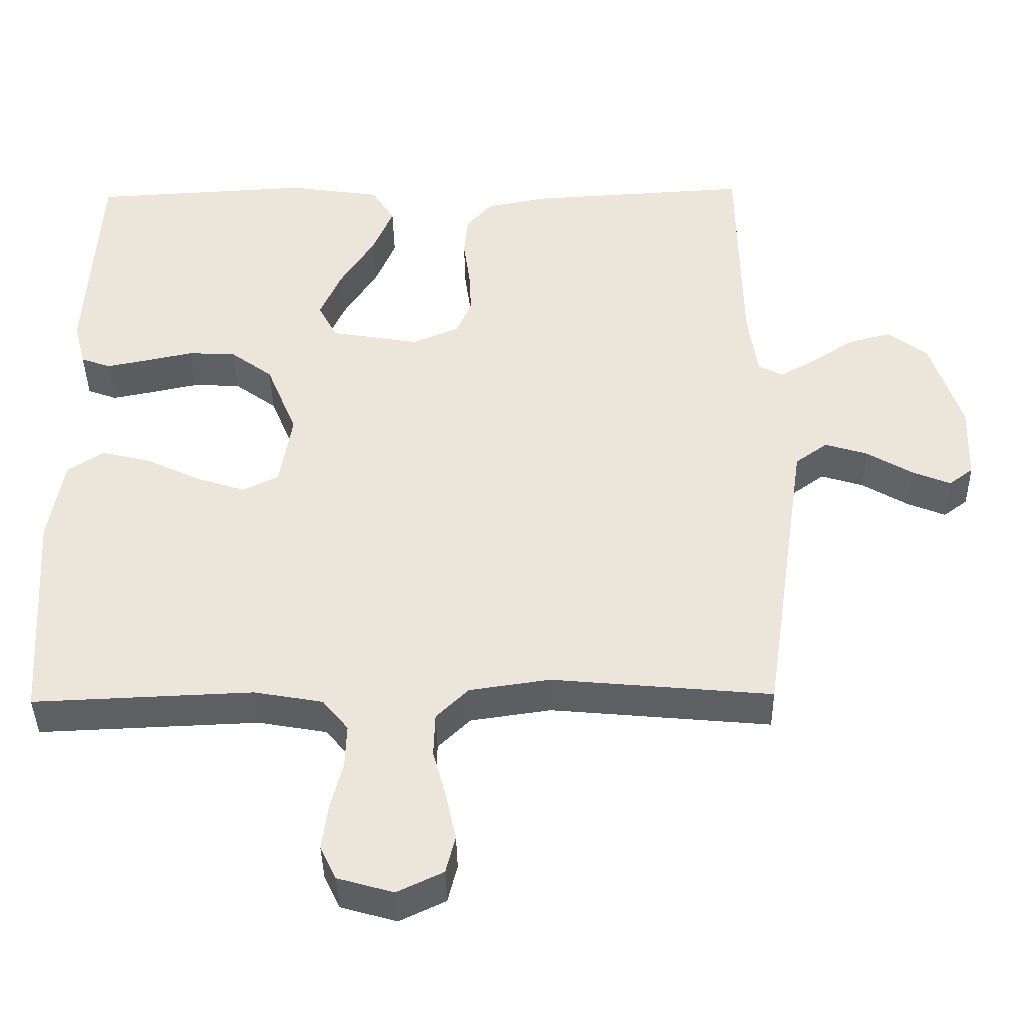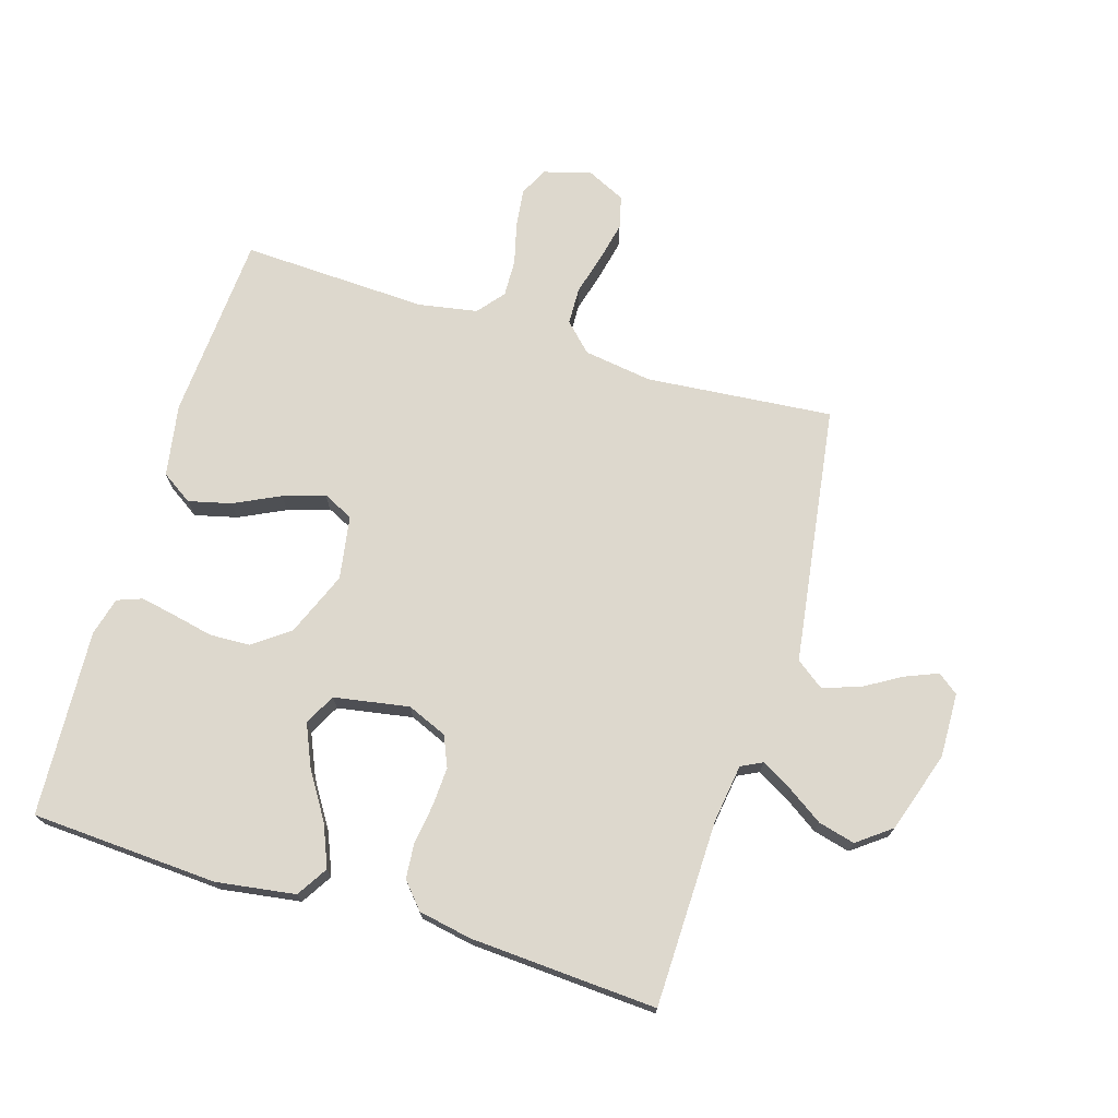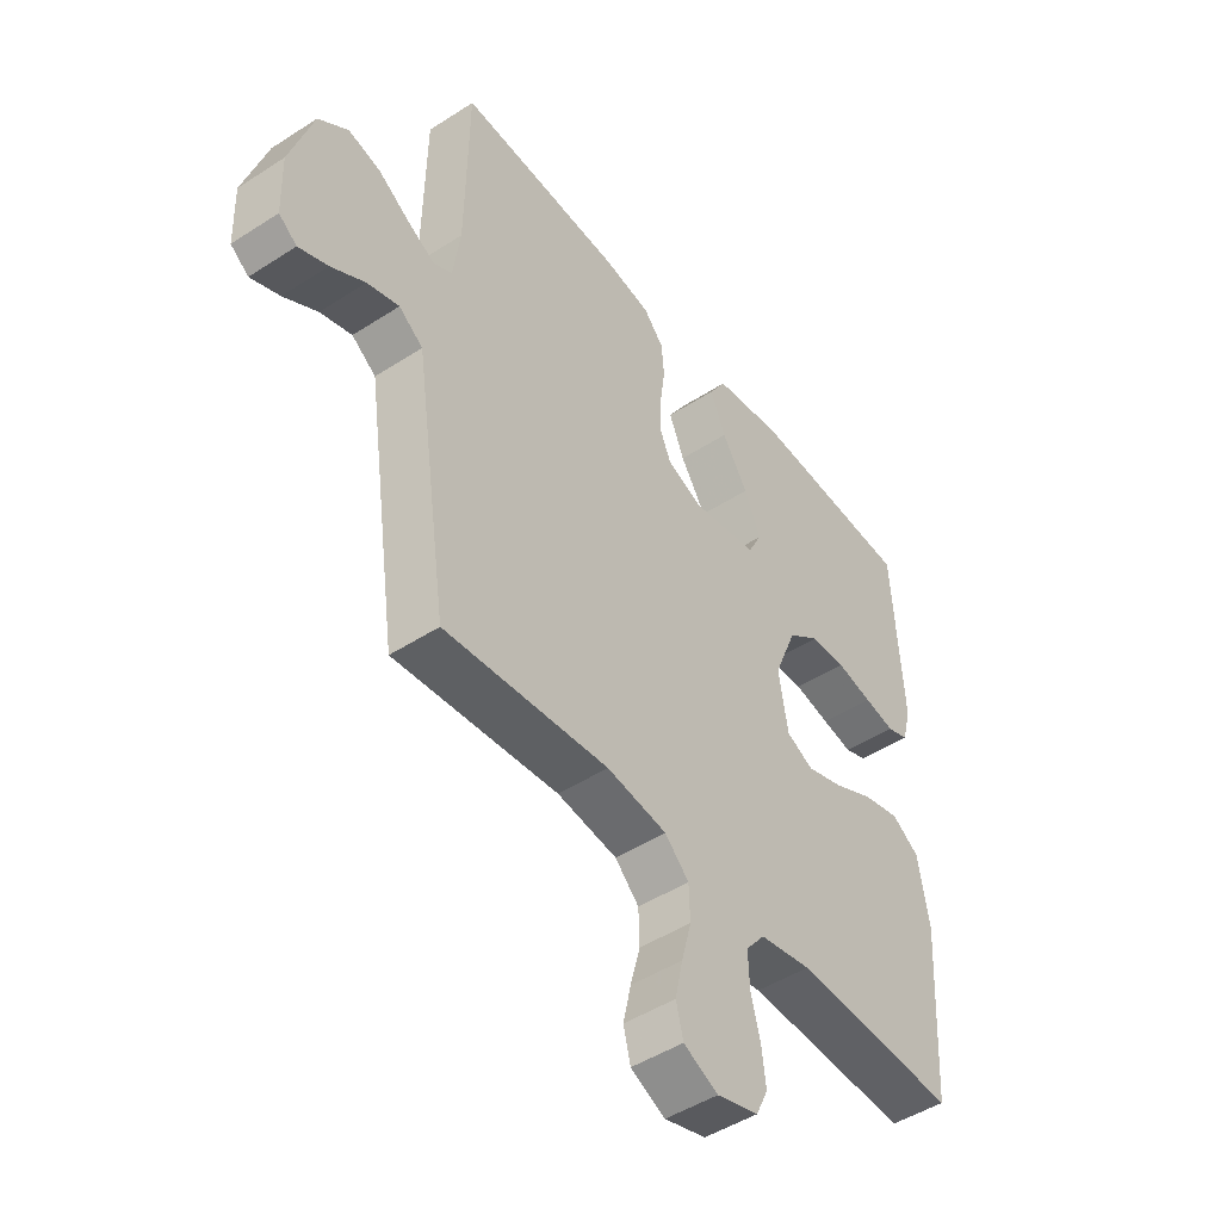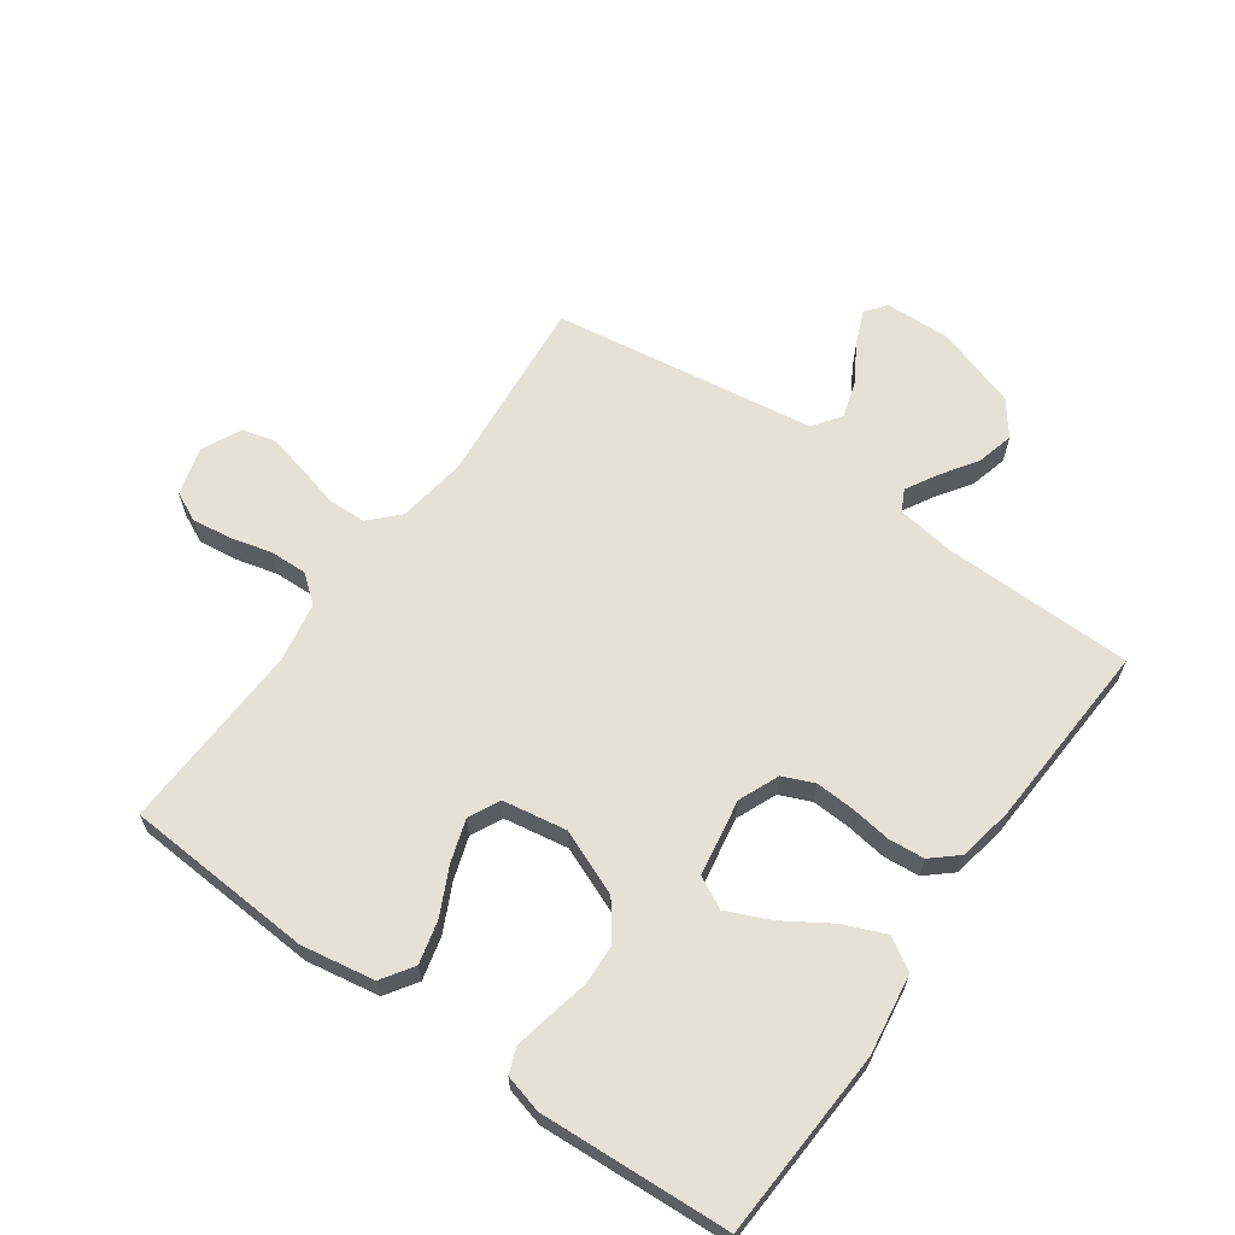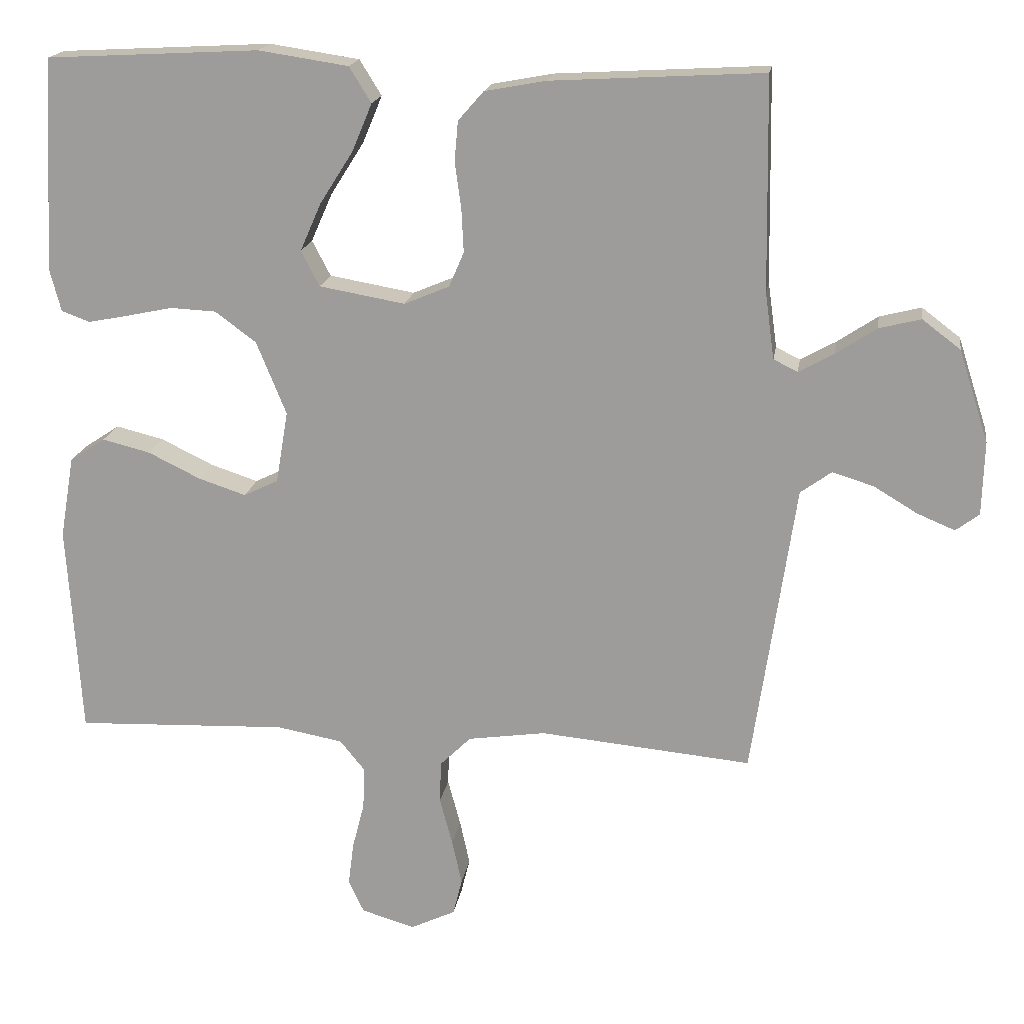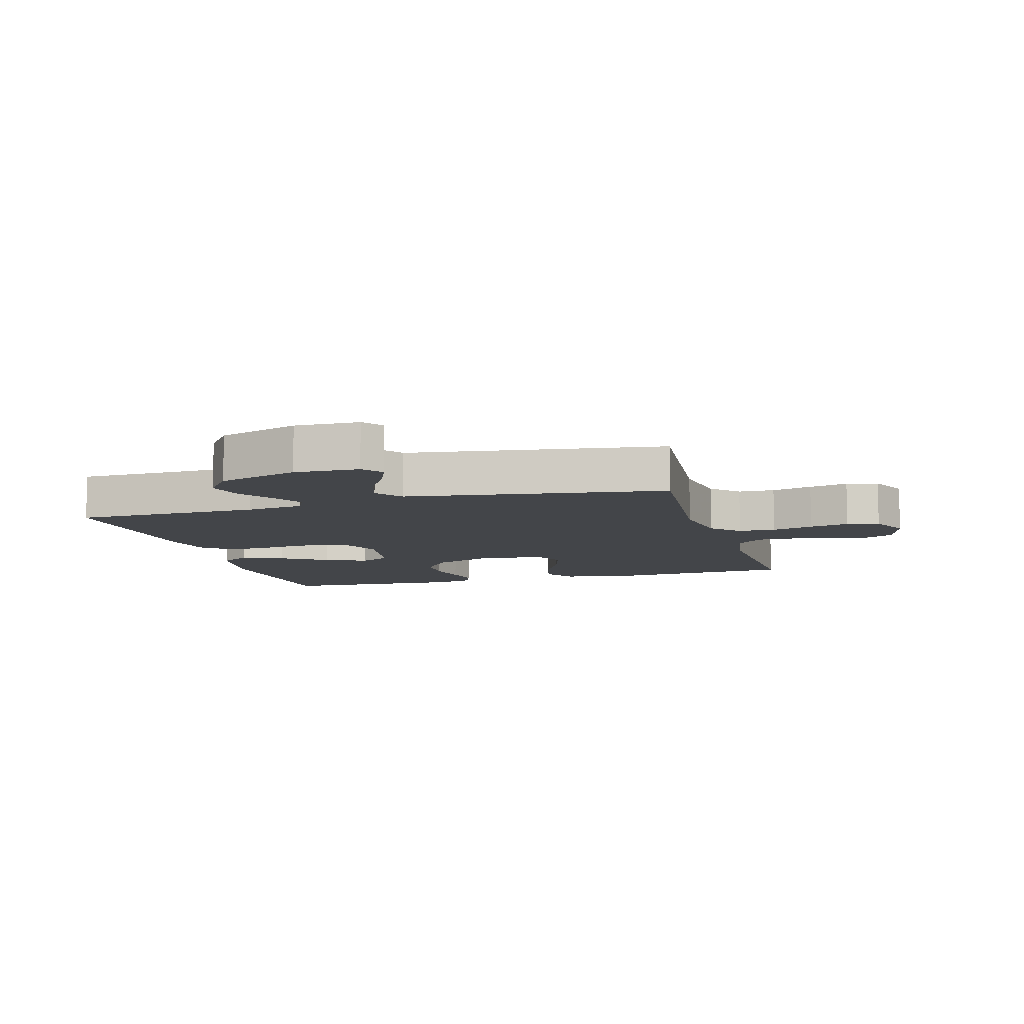
<metadata>
{"format":"obj","ext":"obj","renderer":"f3d","projection":"perspective","resolution":1024,"background":"white","views":[{"elev":-40.4,"azim":1.0,"up":"+Z"},{"elev":72.3,"azim":17.1,"up":"+Y"},{"elev":-47.3,"azim":126.2,"up":"+Z"},{"elev":64.1,"azim":-54.6,"up":"+Y"},{"elev":17.9,"azim":8.7,"up":"+Z"},{"elev":-8.9,"azim":106.0,"up":"+Y"}]}
</metadata>
<code>
v -0.5 0.07 -0.5
v -0.519 0.07 -0.2
v -0.499 0.07 -0.084
v -0.449 0.07 -0.051
v -0.381 0.07 -0.068
v -0.307 0.07 -0.104
v -0.24 0.07 -0.126
v -0.191 0.07 -0.102
v -0.174 0.07 0
v -0.216 0.07 0.103
v -0.274 0.07 0.146
v -0.339 0.07 0.149
v -0.405 0.07 0.135
v -0.461 0.07 0.124
v -0.501 0.07 0.139
v -0.517 0.07 0.2
v -0.5 0.07 0.5
v -0.2 0.07 0.516
v -0.073 0.07 0.497
v -0.042 0.07 0.447
v -0.07 0.07 0.38
v -0.117 0.07 0.306
v -0.147 0.07 0.238
v -0.121 0.07 0.188
v 0 0.07 0.167
v 0.064 0.07 0.194
v 0.085 0.07 0.243
v 0.082 0.07 0.305
v 0.073 0.07 0.369
v 0.078 0.07 0.426
v 0.114 0.07 0.467
v 0.2 0.07 0.483
v 0.5 0.07 0.5
v 0.505 0.07 0.2
v 0.518 0.07 0.107
v 0.552 0.07 0.09
v 0.602 0.07 0.118
v 0.659 0.07 0.156
v 0.718 0.07 0.171
v 0.772 0.07 0.13
v 0.814 0.07 0
v 0.811 0.07 -0.104
v 0.778 0.07 -0.129
v 0.725 0.07 -0.107
v 0.663 0.07 -0.07
v 0.605 0.07 -0.052
v 0.561 0.07 -0.084
v 0.544 0.07 -0.2
v 0.5 0.07 -0.5
v 0.2 0.07 -0.472
v 0.09 0.07 -0.488
v 0.046 0.07 -0.531
v 0.044 0.07 -0.591
v 0.062 0.07 -0.658
v 0.076 0.07 -0.722
v 0.063 0.07 -0.774
v 0 0.07 -0.804
v -0.076 0.07 -0.782
v -0.098 0.07 -0.736
v -0.09 0.07 -0.674
v -0.073 0.07 -0.608
v -0.071 0.07 -0.548
v -0.106 0.07 -0.505
v -0.2 0.07 -0.488
v -0.5 0 -0.5
v -0.519 0 -0.2
v -0.499 0 -0.084
v -0.449 0 -0.051
v -0.381 0 -0.068
v -0.307 0 -0.104
v -0.24 0 -0.126
v -0.191 0 -0.102
v -0.174 0 0
v -0.216 0 0.103
v -0.274 0 0.146
v -0.339 0 0.149
v -0.405 0 0.135
v -0.461 0 0.124
v -0.501 0 0.139
v -0.517 0 0.2
v -0.5 0 0.5
v -0.2 0 0.516
v -0.073 0 0.497
v -0.042 0 0.447
v -0.07 0 0.38
v -0.117 0 0.306
v -0.147 0 0.238
v -0.121 0 0.188
v 0 0 0.167
v 0.064 0 0.194
v 0.085 0 0.243
v 0.082 0 0.305
v 0.073 0 0.369
v 0.078 0 0.426
v 0.114 0 0.467
v 0.2 0 0.483
v 0.5 0 0.5
v 0.505 0 0.2
v 0.518 0 0.107
v 0.552 0 0.09
v 0.602 0 0.118
v 0.659 0 0.156
v 0.718 0 0.171
v 0.772 0 0.13
v 0.814 0 0
v 0.811 0 -0.104
v 0.778 0 -0.129
v 0.725 0 -0.107
v 0.663 0 -0.07
v 0.605 0 -0.052
v 0.561 0 -0.084
v 0.544 0 -0.2
v 0.5 0 -0.5
v 0.2 0 -0.472
v 0.09 0 -0.488
v 0.046 0 -0.531
v 0.044 0 -0.591
v 0.062 0 -0.658
v 0.076 0 -0.722
v 0.063 0 -0.774
v 0 0 -0.804
v -0.076 0 -0.782
v -0.098 0 -0.736
v -0.09 0 -0.674
v -0.073 0 -0.608
v -0.071 0 -0.548
v -0.106 0 -0.505
v -0.2 0 -0.488
f 58 59 60 61
f 58 61 62
f 57 58 62
f 56 57 62
f 53 54 55 56
f 53 56 62
f 52 53 62 63
f 47 48 49 50
f 47 50 51
f 42 43 44 45
f 42 45 46
f 41 42 46
f 40 41 46
f 37 38 39 40
f 36 37 40 46
f 35 36 46 47
f 31 32 33 34
f 31 34 35
f 28 29 30 31
f 27 28 31 35
f 26 27 35 47
f 19 20 21 22
f 19 22 23
f 18 19 23
f 17 18 23
f 16 17 23 24
f 12 13 14 15
f 12 15 16 24
f 3 4 5 6
f 3 6 7
f 64 1 2 3
f 64 3 7
f 51 52 63 64
f 51 64 7 8
f 25 26 47 51
f 25 51 8 9
f 11 12 24 25
f 10 11 25
f 9 10 25
f 125 124 123 122
f 126 125 122
f 126 122 121
f 126 121 120
f 120 119 118 117
f 126 120 117
f 127 126 117 116
f 114 113 112 111
f 115 114 111
f 109 108 107 106
f 110 109 106
f 110 106 105
f 110 105 104
f 104 103 102 101
f 110 104 101 100
f 111 110 100 99
f 98 97 96 95
f 99 98 95
f 95 94 93 92
f 99 95 92 91
f 111 99 91 90
f 86 85 84 83
f 87 86 83
f 87 83 82
f 87 82 81
f 88 87 81 80
f 79 78 77 76
f 88 80 79 76
f 70 69 68 67
f 71 70 67
f 67 66 65 128
f 71 67 128
f 128 127 116 115
f 72 71 128 115
f 115 111 90 89
f 73 72 115 89
f 89 88 76 75
f 89 75 74
f 89 74 73
f 1 65 66 2
f 2 66 67 3
f 3 67 68 4
f 4 68 69 5
f 5 69 70 6
f 6 70 71 7
f 7 71 72 8
f 8 72 73 9
f 9 73 74 10
f 10 74 75 11
f 11 75 76 12
f 12 76 77 13
f 13 77 78 14
f 14 78 79 15
f 15 79 80 16
f 16 80 81 17
f 17 81 82 18
f 18 82 83 19
f 19 83 84 20
f 20 84 85 21
f 21 85 86 22
f 22 86 87 23
f 23 87 88 24
f 24 88 89 25
f 25 89 90 26
f 26 90 91 27
f 27 91 92 28
f 28 92 93 29
f 29 93 94 30
f 30 94 95 31
f 31 95 96 32
f 32 96 97 33
f 33 97 98 34
f 34 98 99 35
f 35 99 100 36
f 36 100 101 37
f 37 101 102 38
f 38 102 103 39
f 39 103 104 40
f 40 104 105 41
f 41 105 106 42
f 42 106 107 43
f 43 107 108 44
f 44 108 109 45
f 45 109 110 46
f 46 110 111 47
f 47 111 112 48
f 48 112 113 49
f 49 113 114 50
f 50 114 115 51
f 51 115 116 52
f 52 116 117 53
f 53 117 118 54
f 54 118 119 55
f 55 119 120 56
f 56 120 121 57
f 57 121 122 58
f 58 122 123 59
f 59 123 124 60
f 60 124 125 61
f 61 125 126 62
f 62 126 127 63
f 63 127 128 64
f 64 128 65 1

</code>
